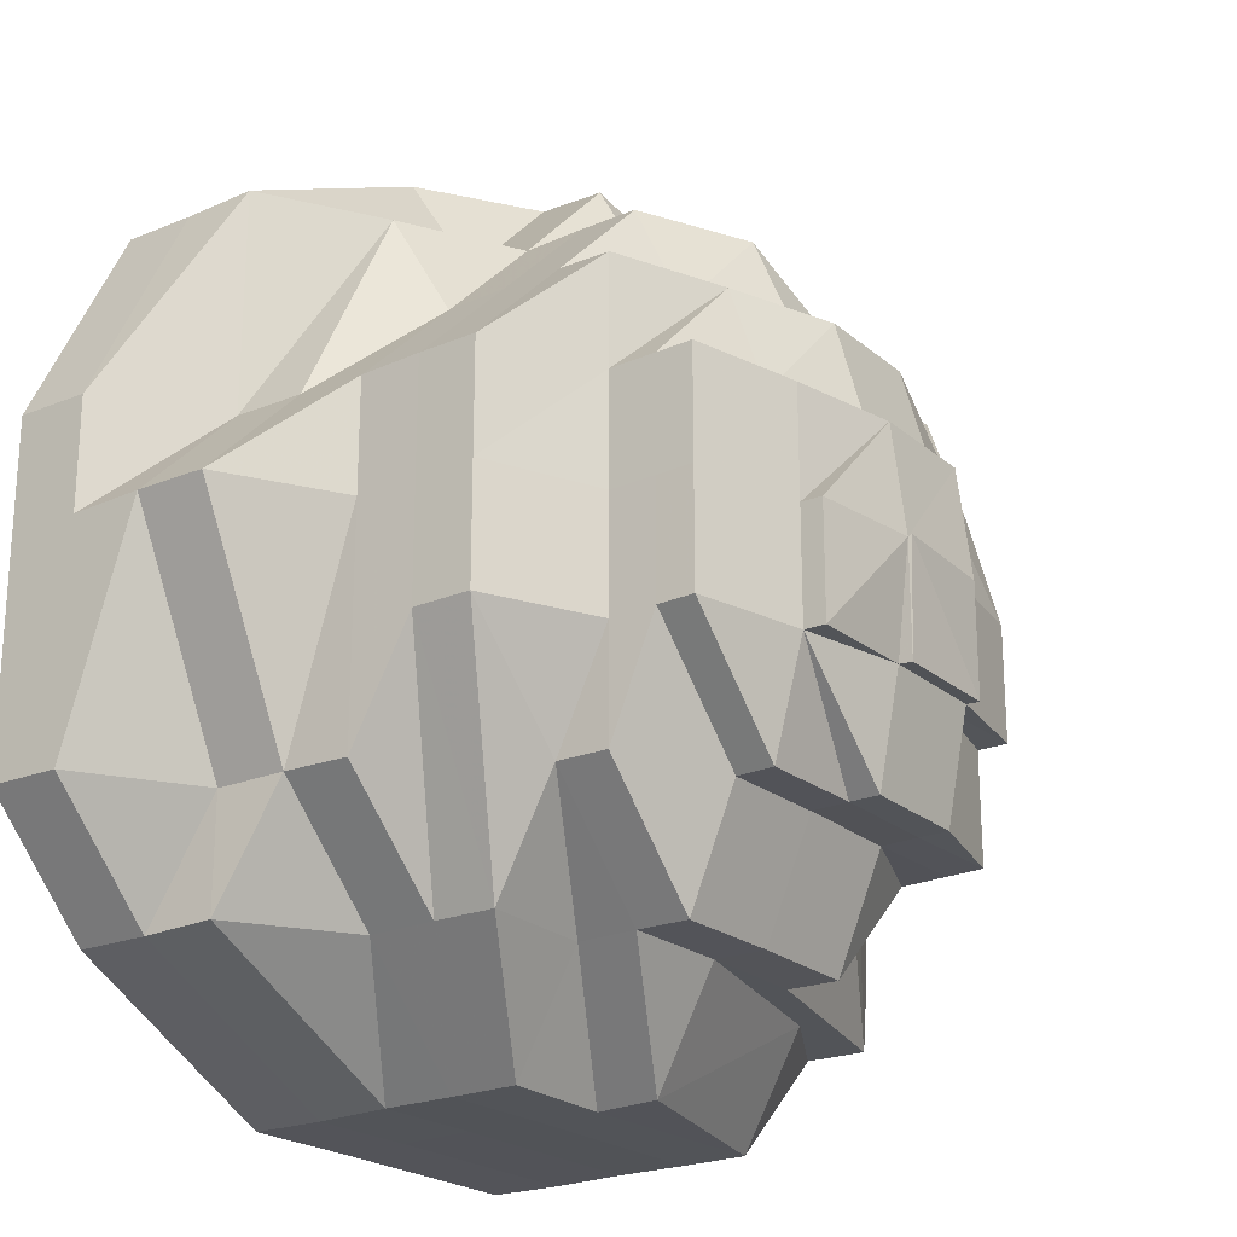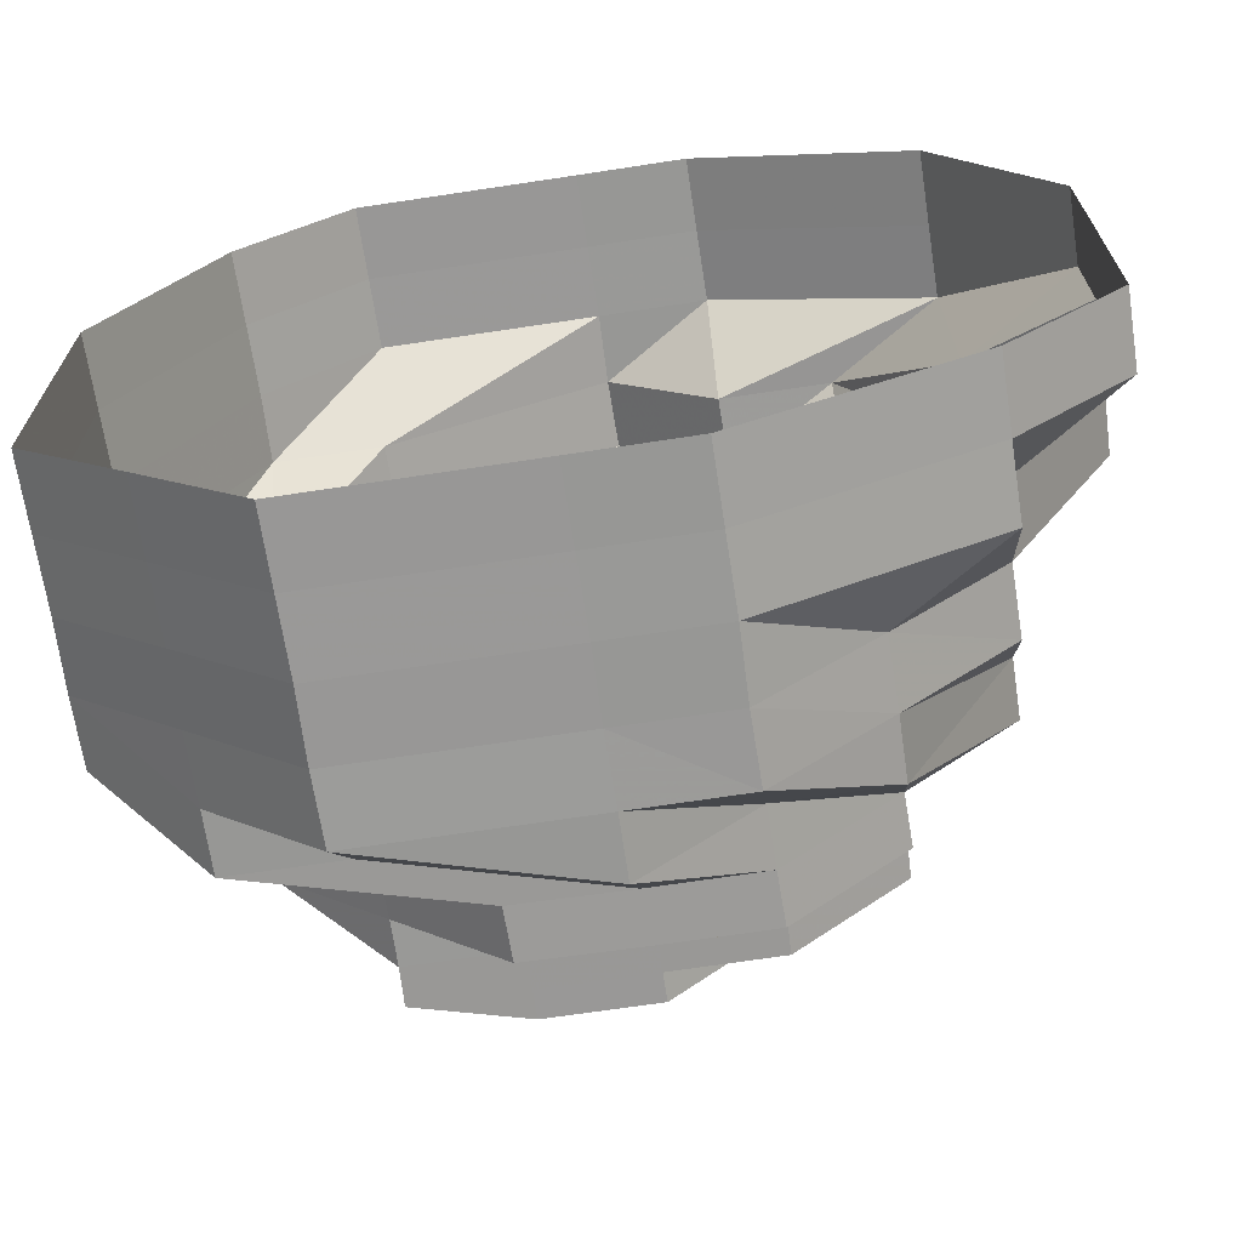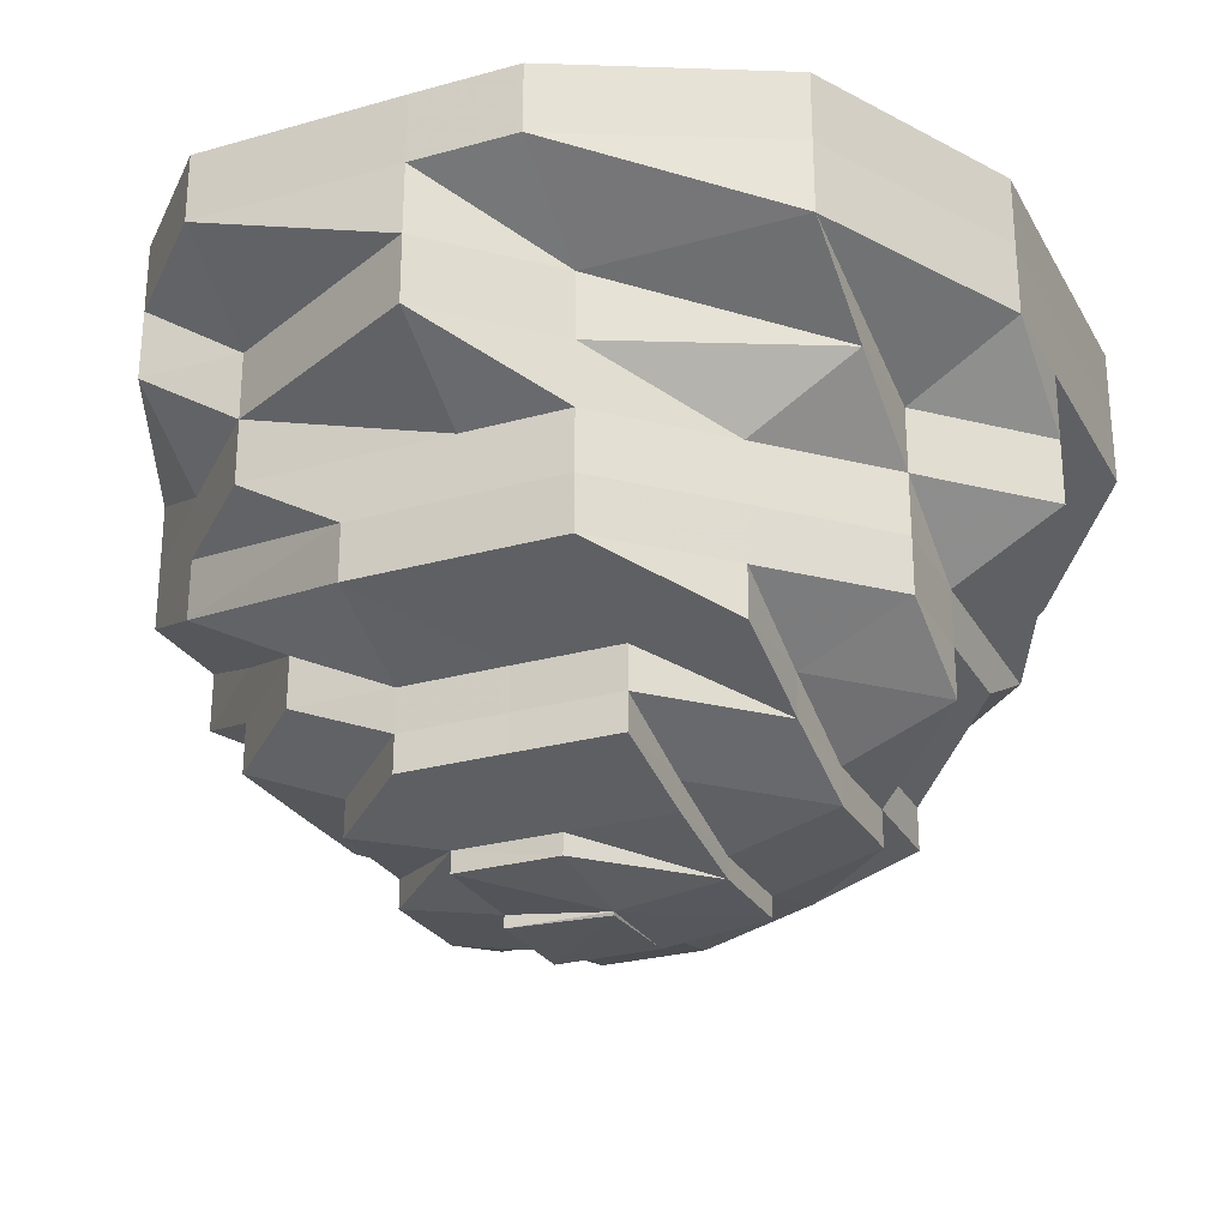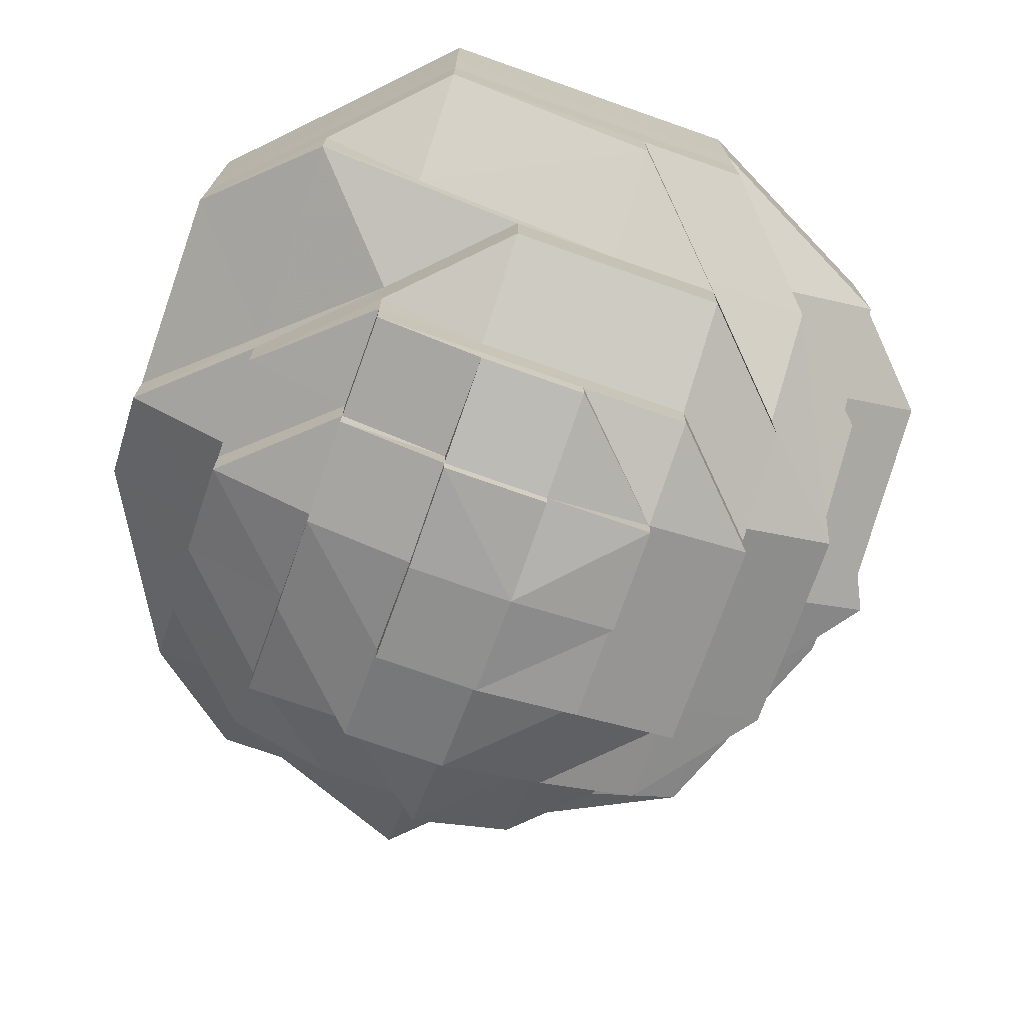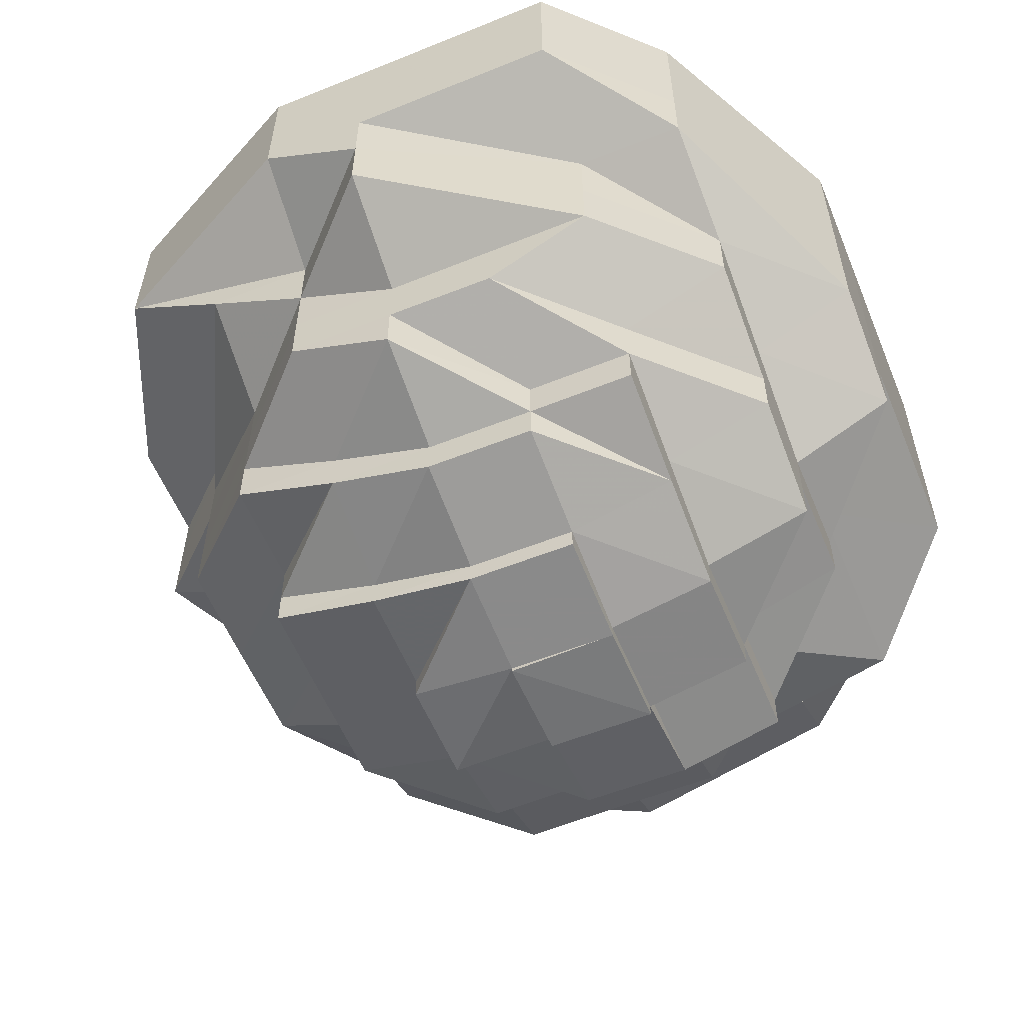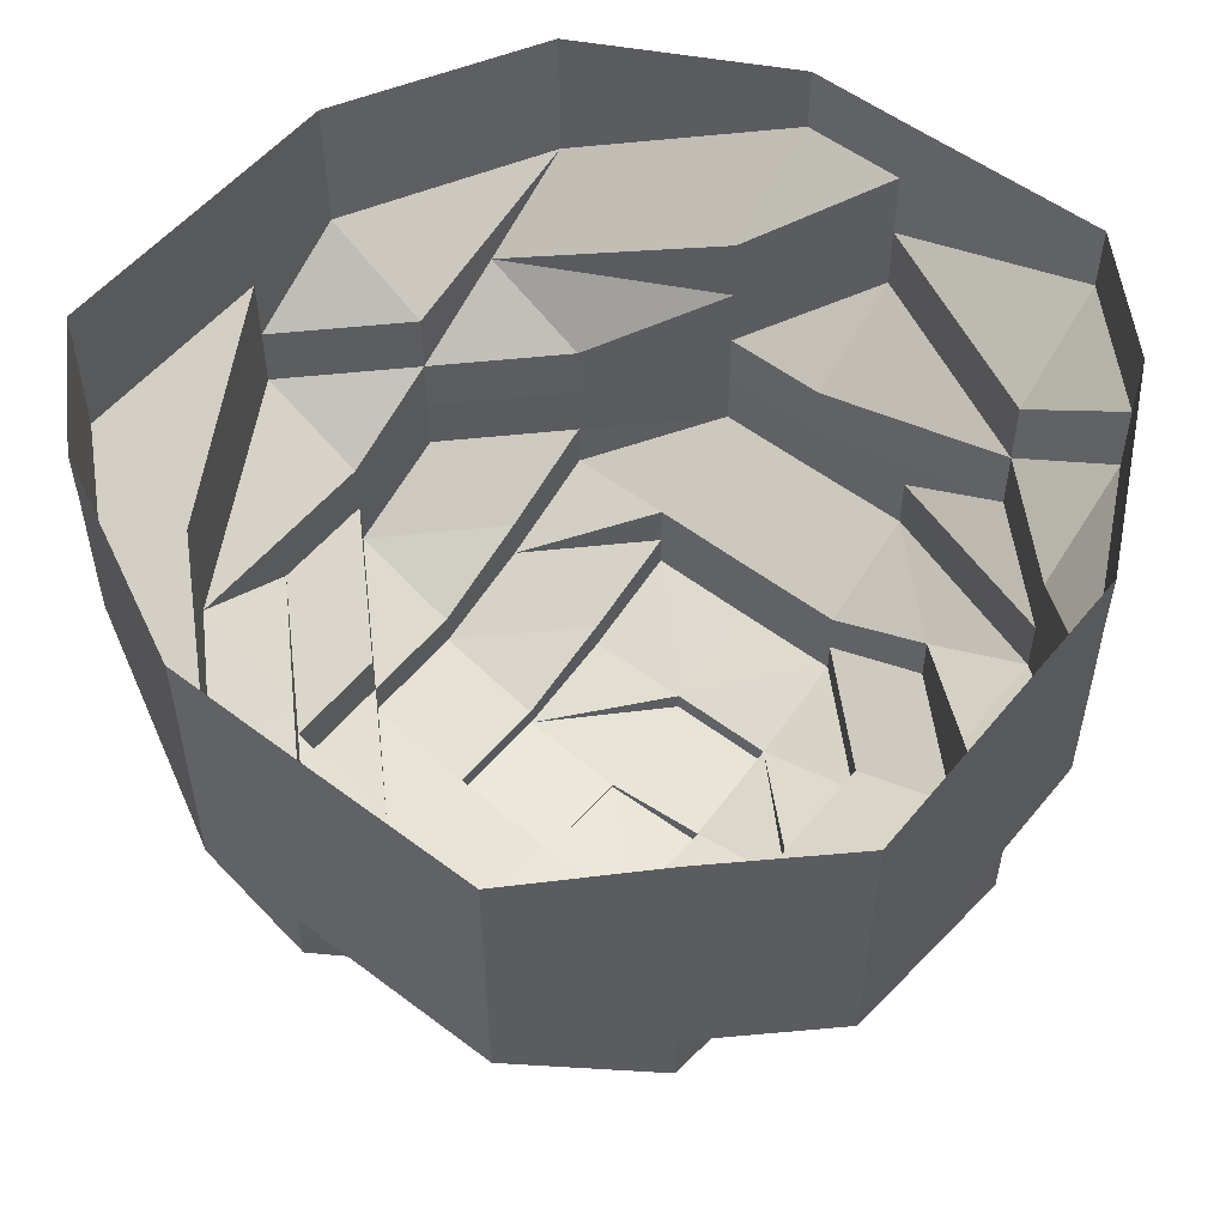
<metadata>
{"format":"obj","ext":"obj","renderer":"f3d","projection":"perspective","resolution":1024,"background":"white","views":[{"elev":-22.6,"azim":125.9,"up":"+Y"},{"elev":-68.7,"azim":8.6,"up":"+Y"},{"elev":-26.6,"azim":113.8,"up":"+Z"},{"elev":-72.8,"azim":-19.4,"up":"+Z"},{"elev":-57.4,"azim":-157.4,"up":"+Z"},{"elev":53.6,"azim":-51.5,"up":"+Z"}]}
</metadata>
<code>
o 26938
v 2250 1881 23.43
v 2250 1881 23.43
v 2250 1881 23.43
v 2250 1881 23.43
v 2250 1881 23.43
v 2250 1881 23.43
v 2250 1881 23.43
v 2250 1881 23.43
v 2250 1881 23.43
v 2250 1881 23.43
v 2250 1881 23.43
v 2250 1881 23.42
v 2250 1881 23.43
v 2250 1881 23.43
v 2250 1881 23.42
v 2250 1881 23.42
v 2250 1881 23.43
v 2250 1881 23.43
v 2250 1881 23.42
v 2250 1881 23.43
v 2250 1881 23.43
v 2250 1881 23.42
v 2250 1881 23.42
v 2250 1881 23.41
v 2250 1881 23.42
v 2250 1881 23.43
v 2250 1881 23.43
v 2250 1881 23.42
v 2250 1881 23.43
v 2250 1881 23.43
v 2250 1881 23.41
v 2250 1881 23.43
v 2250 1881 23.43
v 2250 1881 23.42
v 2250 1881 23.42
v 2250 1881 23.41
v 2250 1881 23.43
v 2250 1881 23.43
v 2250 1881 23.42
v 2250 1881 23.43
v 2250 1881 23.43
v 2250 1881 23.42
v 2250 1881 23.43
v 2250 1881 23.43
v 2250 1881 23.42
v 2250 1881 23.43
v 2250 1881 23.43
v 2250 1881 23.42
v 2250 1881 23.43
v 2250 1881 23.42
v 2250 1881 23.42
v 2250 1881 23.42
v 2250 1881 23.41
v 2250 1881 23.42
v 2250 1881 23.41
v 2250 1881 23.41
v 2250 1881 23.41
v 2250 1881 23.41
v 2250 1881 23.41
v 2250 1881 23.41
v 2250 1881 23.41
v 2250 1881 23.41
v 2250 1881 23.41
v 2250 1881 23.41
v 2250 1881 23.41
v 2250 1881 23.41
v 2250 1881 23.41
v 2250 1881 23.41
v 2250 1881 23.41
v 2250 1881 23.4
v 2250 1881 23.4
v 2250 1881 23.4
v 2250 1881 23.4
v 2250 1881 23.4
v 2250 1881 23.4
v 2250 1881 23.4
v 2250 1881 23.4
v 2250 1881 23.39
v 2250 1881 23.39
v 2250 1881 23.39
v 2250 1881 23.39
v 2250 1881 23.39
v 2250 1881 23.4
v 2250 1881 23.39
v 2250 1881 23.39
v 2250 1881 23.39
v 2250 1881 23.4
v 2250 1881 23.39
v 2250 1881 23.39
v 2250 1881 23.39
v 2250 1881 23.39
v 2250 1881 23.38
v 2250 1881 23.39
v 2250 1881 23.39
v 2250 1881 23.38
v 2250 1881 23.4
v 2250 1881 23.4
v 2250 1881 23.4
v 2250 1881 23.41
v 2250 1881 23.41
v 2250 1881 23.4
v 2250 1881 23.4
v 2250 1881 23.39
v 2250 1881 23.4
v 2250 1881 23.39
v 2250 1881 23.39
v 2250 1881 23.39
v 2250 1881 23.38
v 2250 1881 23.38
v 2250 1881 23.38
v 2250 1881 23.38
v 2250 1881 23.38
v 2250 1881 23.38
v 2250 1881 23.38
v 2250 1881 23.38
v 2250 1881 23.38
v 2250 1881 23.38
v 2250 1881 23.38
v 2250 1881 23.38
v 2250 1881 23.38
v 2250 1881 23.38
v 2250 1881 23.38
v 2250 1881 23.38
v 2250 1881 23.38
v 2250 1881 23.39
v 2250 1881 23.38
v 2250 1881 23.38
v 2250 1881 23.39
v 2250 1881 23.38
v 2250 1881 23.38
v 2250 1881 23.38
v 2250 1881 23.38
v 2250 1881 23.39
v 2250 1881 23.39
v 2250 1881 23.39
v 2250 1881 23.39
v 2250 1881 23.39
v 2250 1881 23.4
v 2250 1881 23.4
v 2250 1881 23.4
v 2250 1881 23.4
v 2250 1881 23.41
v 2250 1881 23.41
v 2250 1881 23.41
v 2250 1881 23.41
v 2250 1881 23.4
v 2250 1881 23.41
v 2250 1881 23.41
v 2250 1881 23.4
v 2250 1881 23.4
v 2250 1881 23.41
v 2250 1881 23.41
v 2250 1881 23.39
v 2250 1881 23.39
v 2250 1881 23.4
v 2250 1881 23.41
v 2250 1881 23.41
v 2250 1881 23.4
v 2250 1881 23.41
v 2250 1881 23.41
v 2250 1881 23.41
v 2250 1881 23.4
v 2250 1881 23.4
v 2250 1881 23.4
v 2250 1881 23.4
v 2250 1881 23.4
v 2250 1881 23.4
v 2250 1881 23.4
v 2250 1881 23.39
v 2250 1881 23.39
v 2250 1881 23.39
v 2250 1881 23.39
v 2250 1881 23.39
v 2250 1881 23.39
v 2250 1881 23.38
v 2250 1881 23.39
v 2250 1881 23.38
v 2250 1881 23.38
v 2250 1881 23.38
v 2250 1881 23.38
v 2250 1881 23.38
v 2250 1881 23.38
v 2250 1881 23.38
v 2250 1881 23.38
v 2250 1881 23.38
v 2250 1881 23.38
v 2250 1881 23.38
v 2250 1881 23.39
v 2250 1881 23.38
v 2250 1881 23.39
v 2250 1881 23.38
v 2250 1881 23.38
v 2250 1881 23.38
v 2250 1881 23.38
v 2250 1881 23.38
v 2250 1881 23.38
v 2250 1881 23.38
v 2250 1881 23.38
v 2250 1881 23.38
v 2250 1881 23.38
v 2250 1881 23.38
v 2250 1881 23.38
v 2250 1881 23.38
v 2250 1881 23.39
v 2250 1881 23.38
v 2250 1881 23.38
v 2250 1881 23.39
v 2250 1881 23.39
v 2250 1881 23.39
v 2250 1881 23.38
v 2250 1881 23.39
v 2250 1881 23.38
v 2250 1881 23.39
v 2250 1881 23.38
v 2250 1881 23.38
v 2250 1881 23.38
v 2250 1881 23.38
v 2250 1881 23.38
v 2250 1881 23.38
v 2250 1881 23.38
v 2250 1881 23.38
v 2250 1881 23.38
v 2250 1881 23.38
v 2250 1881 23.38
v 2250 1881 23.38
v 2250 1881 23.38
v 2250 1881 23.38
v 2250 1881 23.38
v 2250 1881 23.38
v 2250 1881 23.38
v 2250 1881 23.38
v 2250 1881 23.38
v 2250 1881 23.38
v 2250 1881 23.38
v 2250 1881 23.38
v 2250 1881 23.38
v 2250 1881 23.38
v 2250 1881 23.38
v 2250 1881 23.38
v 2250 1881 23.38
v 2250 1881 23.38
v 2250 1881 23.38
v 2250 1881 23.38
v 2250 1881 23.38
v 2250 1881 23.38
v 2250 1881 23.38
v 2250 1881 23.38
v 2250 1881 23.38
v 2250 1881 23.38
v 2250 1881 23.38
v 2250 1881 23.38
f 1 2 3
f 3 2 4
f 2 5 4
f 6 1 3
f 7 1 6
f 4 5 8
f 5 9 8
f 10 7 6
f 11 7 10
f 6 3 12
f 13 11 10
f 14 11 13
f 10 6 15
f 15 6 12
f 13 10 16
f 16 10 15
f 17 14 13
f 18 14 17
f 19 13 16
f 17 13 19
f 20 18 17
f 21 18 20
f 22 17 19
f 20 17 22
f 23 22 24
f 25 20 22
f 26 21 20
f 26 20 25
f 27 21 26
f 28 26 25
f 29 27 26
f 29 26 28
f 30 27 29
f 28 25 31
f 32 30 29
f 33 30 32
f 34 29 28
f 32 29 34
f 31 35 36
f 37 33 32
f 38 33 37
f 39 32 34
f 37 32 39
f 40 38 37
f 41 38 40
f 42 37 39
f 40 37 42
f 43 41 40
f 44 41 43
f 45 40 42
f 43 40 45
f 46 44 43
f 47 44 46
f 48 43 45
f 46 43 48
f 49 47 46
f 9 47 49
f 8 9 49
f 49 46 50
f 50 46 48
f 8 49 51
f 51 49 50
f 52 8 51
f 4 8 52
f 51 50 53
f 54 4 52
f 3 4 54
f 12 3 54
f 52 51 55
f 55 51 53
f 54 52 56
f 56 52 55
f 12 54 57
f 57 54 56
f 58 12 57
f 15 12 58
f 57 56 59
f 60 15 58
f 16 15 60
f 58 57 61
f 61 57 59
f 60 58 62
f 62 58 61
f 63 16 60
f 19 16 63
f 64 60 62
f 63 60 64
f 65 19 63
f 22 19 65
f 66 22 65
f 65 63 67
f 67 63 64
f 66 65 68
f 68 65 67
f 69 66 68
f 31 66 69
f 68 67 70
f 67 64 71
f 70 67 71
f 71 64 72
f 64 62 72
f 69 68 73
f 73 68 70
f 72 62 74
f 62 61 74
f 71 72 75
f 70 71 76
f 76 71 75
f 73 70 77
f 77 70 76
f 76 75 78
f 79 76 78
f 77 76 79
f 78 75 80
f 79 81 82
f 75 72 83
f 75 83 80
f 72 74 83
f 84 80 85
f 86 77 79
f 83 74 87
f 80 83 88
f 83 87 88
f 80 88 89
f 90 80 89
f 89 88 91
f 90 89 92
f 88 87 93
f 88 93 91
f 94 91 95
f 74 96 87
f 74 61 96
f 61 59 96
f 87 96 97
f 87 97 93
f 96 59 98
f 96 98 97
f 59 99 98
f 59 56 99
f 56 55 99
f 99 55 100
f 55 53 100
f 98 99 101
f 99 100 101
f 97 98 102
f 98 101 102
f 97 102 103
f 93 97 103
f 102 101 104
f 93 103 105
f 91 93 105
f 103 102 106
f 102 104 106
f 105 103 107
f 103 106 107
f 91 105 108
f 109 91 108
f 109 108 110
f 108 105 111
f 108 111 110
f 105 107 111
f 112 113 110
f 110 111 114
f 110 114 115
f 111 116 114
f 111 107 116
f 116 117 114
f 116 107 117
f 114 117 118
f 114 118 119
f 118 120 119
f 118 121 120
f 117 121 118
f 119 122 123
f 121 124 122
f 121 125 124
f 126 123 127
f 117 128 121
f 129 130 126
f 131 132 129
f 128 133 121
f 134 128 117
f 107 134 117
f 128 135 133
f 107 136 134
f 106 136 107
f 134 137 128
f 136 137 134
f 137 135 128
f 106 104 136
f 136 138 137
f 104 138 136
f 138 139 137
f 137 139 135
f 104 140 138
f 101 140 104
f 101 100 140
f 140 141 138
f 138 141 139
f 100 142 140
f 140 142 141
f 100 53 142
f 53 143 142
f 53 50 143
f 50 48 143
f 142 143 144
f 142 144 141
f 143 48 145
f 143 145 144
f 48 45 145
f 141 144 146
f 141 146 139
f 144 145 147
f 144 147 146
f 145 45 148
f 145 148 147
f 45 42 148
f 139 146 149
f 139 149 135
f 146 147 150
f 146 150 149
f 147 148 151
f 147 151 150
f 148 42 152
f 148 152 151
f 42 39 152
f 135 149 153
f 135 153 133
f 133 153 154
f 149 155 153
f 149 150 155
f 152 39 156
f 39 34 156
f 152 156 157
f 151 152 157
f 150 151 158
f 150 158 155
f 151 157 158
f 156 34 159
f 34 28 159
f 159 28 31
f 156 159 160
f 157 156 160
f 159 31 161
f 160 159 161
f 161 31 69
f 157 160 162
f 158 157 162
f 160 161 163
f 162 160 163
f 161 69 164
f 163 161 164
f 164 69 73
f 158 162 165
f 155 158 165
f 162 163 166
f 165 162 166
f 163 164 167
f 166 163 167
f 164 73 168
f 167 164 168
f 168 73 77
f 166 167 169
f 168 77 86
f 167 168 170
f 169 167 170
f 170 168 86
f 171 166 169
f 165 166 171
f 171 169 172
f 155 165 173
f 173 165 171
f 153 155 173
f 153 173 154
f 174 154 175
f 173 171 176
f 154 173 176
f 176 171 172
f 154 176 177
f 178 154 177
f 177 176 179
f 176 172 179
f 178 180 181
f 182 181 183
f 184 185 183
f 186 187 185
f 172 188 189
f 172 190 188
f 179 172 191
f 192 179 193
f 193 194 195
f 179 191 194
f 196 179 194
f 194 191 197
f 191 198 197
f 194 197 199
f 130 194 199
f 130 199 200
f 199 201 202
f 199 202 203
f 191 204 198
f 198 205 197
f 197 205 206
f 198 207 205
f 204 207 198
f 207 90 205
f 207 79 90
f 86 79 207
f 204 86 207
f 170 86 204
f 208 170 204
f 205 90 92
f 205 92 206
f 209 204 210
f 211 170 209
f 206 92 212
f 92 213 214
f 92 214 215
f 206 215 216
f 217 206 218
f 218 206 219
f 220 221 222
f 223 224 225
f 226 227 228
f 228 229 230
f 231 232 233
f 234 235 236
f 234 237 238
f 236 239 238
f 240 241 239
f 242 241 243
f 235 244 245
f 246 242 245
f 244 246 245
f 247 248 249
f 248 250 251

</code>
